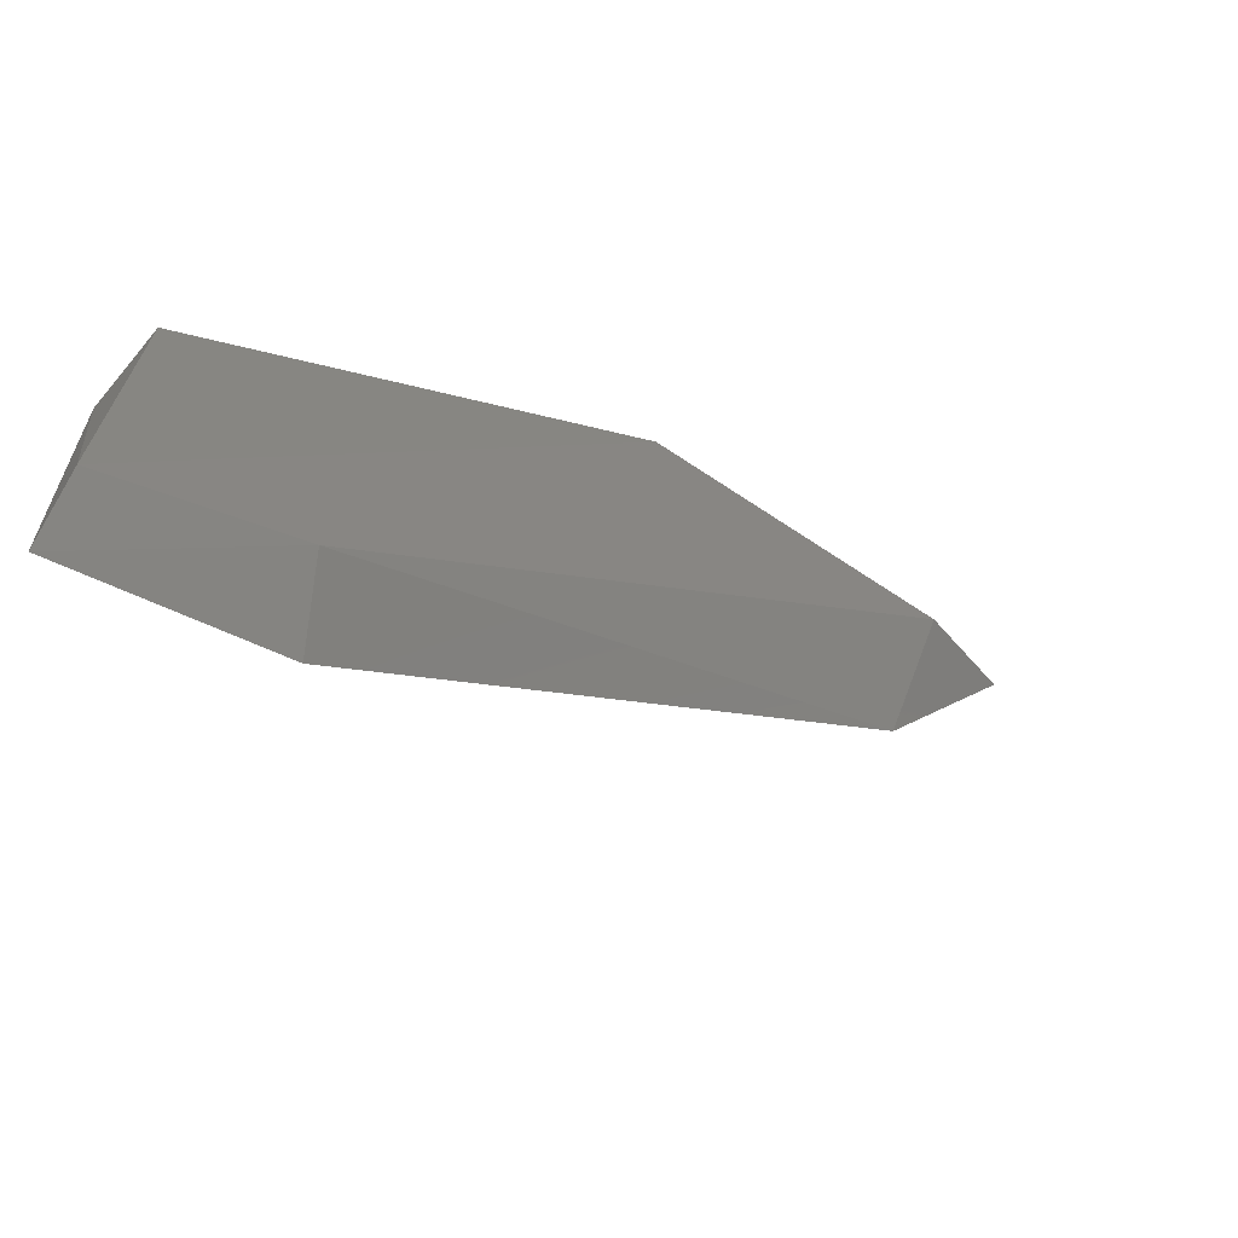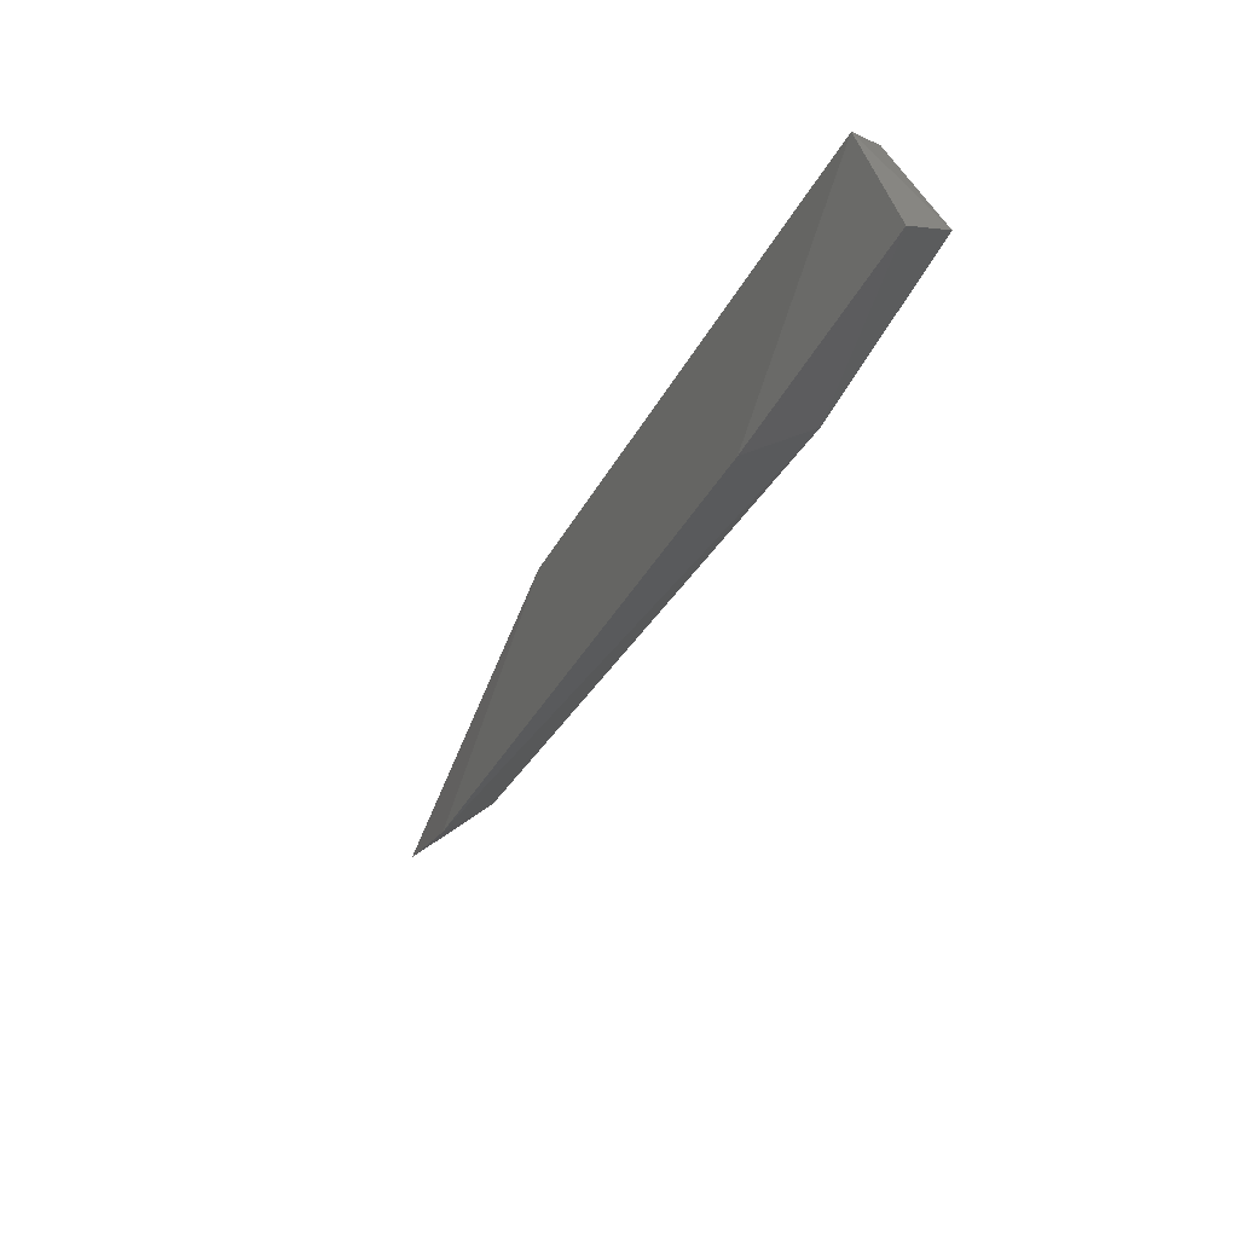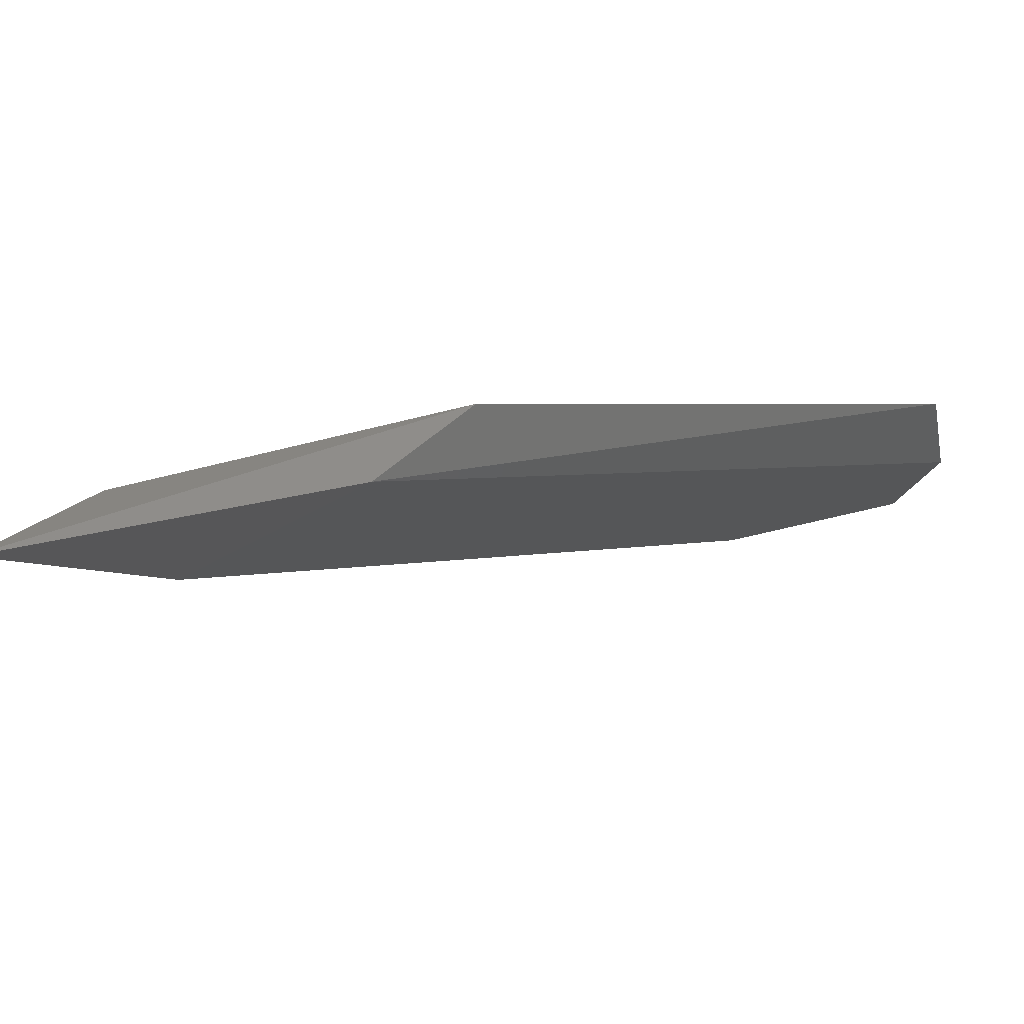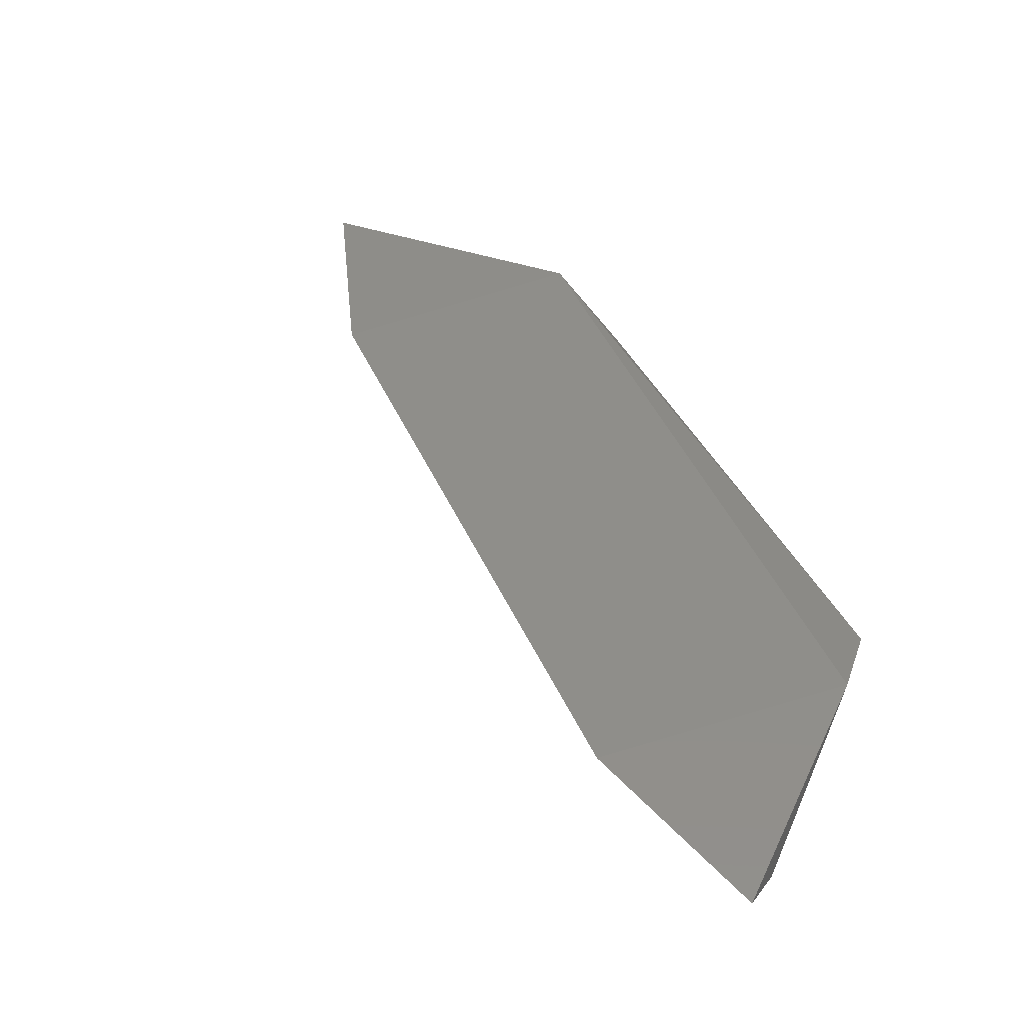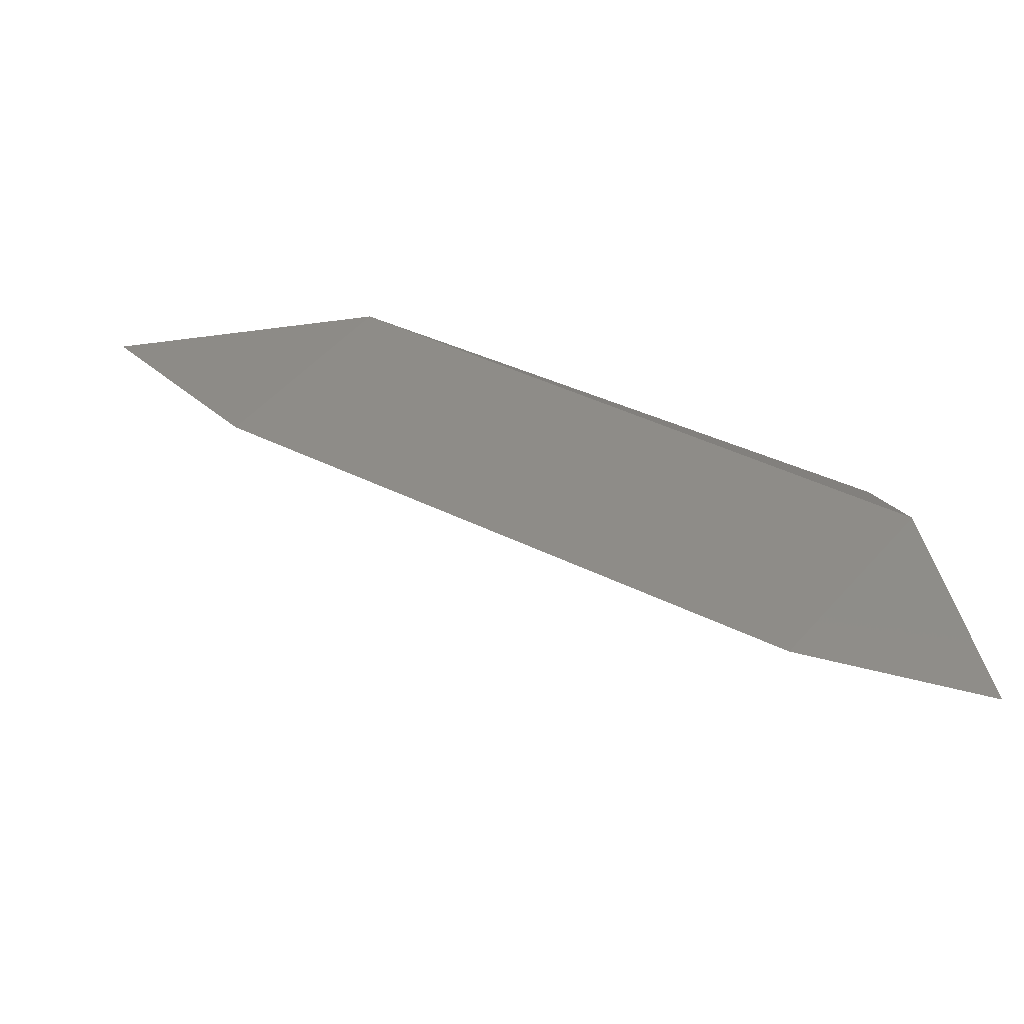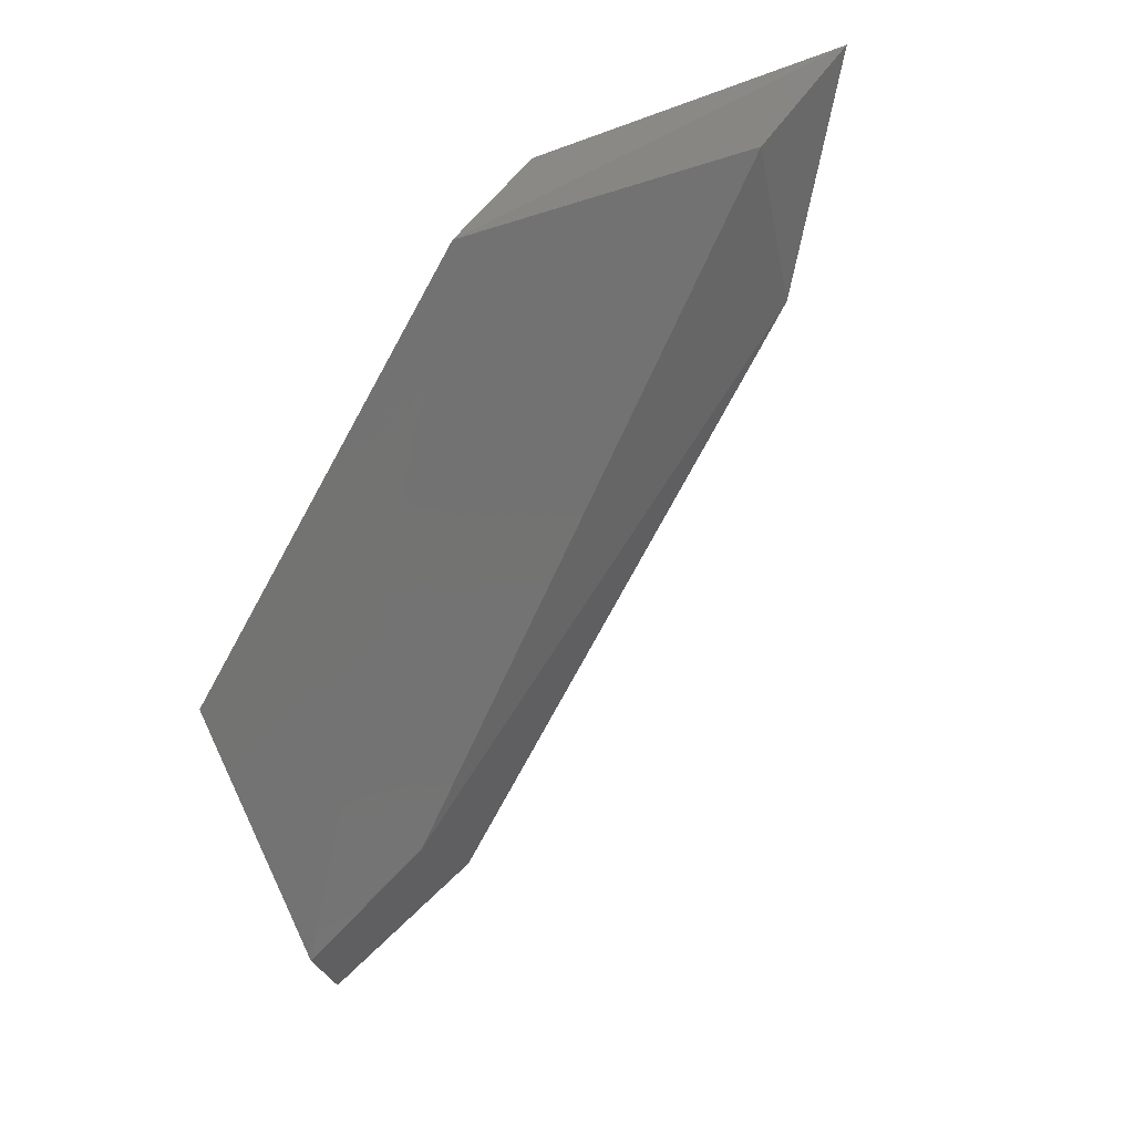
<metadata>
{"format":"stl","ext":"stl","renderer":"f3d","projection":"perspective","resolution":1024,"background":"white","views":[{"elev":-65.8,"azim":-33.6,"up":"+Z"},{"elev":-70.5,"azim":-115.4,"up":"+Z"},{"elev":79.4,"azim":166.9,"up":"+Z"},{"elev":43.3,"azim":-155.5,"up":"+Y"},{"elev":37.1,"azim":170.6,"up":"+Y"},{"elev":-64.6,"azim":20.7,"up":"+Y"}]}
</metadata>
<code>
# stl→obj: 11 verts, 18 faces
v 0.3411 0.3276 -0.2136
v 0.2679 0.3272 -0.3279
v 0.2952 0.3272 -0.3131
v 0.3898 0.3272 -0.2164
v 0.27 0.3293 -0.2753
v 0.2679 0.3356 -0.2921
v 0.2679 0.3335 -0.3384
v 0.2994 0.3356 -0.3236
v 0.3562 0.3356 -0.208
v 0.4067 0.3335 -0.208
v 0.3856 0.3356 -0.2438
f 1 2 3
f 1 3 4
f 5 6 2
f 5 2 1
f 7 6 8
f 7 2 6
f 9 6 5
f 9 5 1
f 9 1 10
f 4 10 1
f 11 10 4
f 11 8 6
f 11 6 9
f 11 9 10
f 3 8 11
f 3 11 4
f 3 2 7
f 3 7 8

</code>
